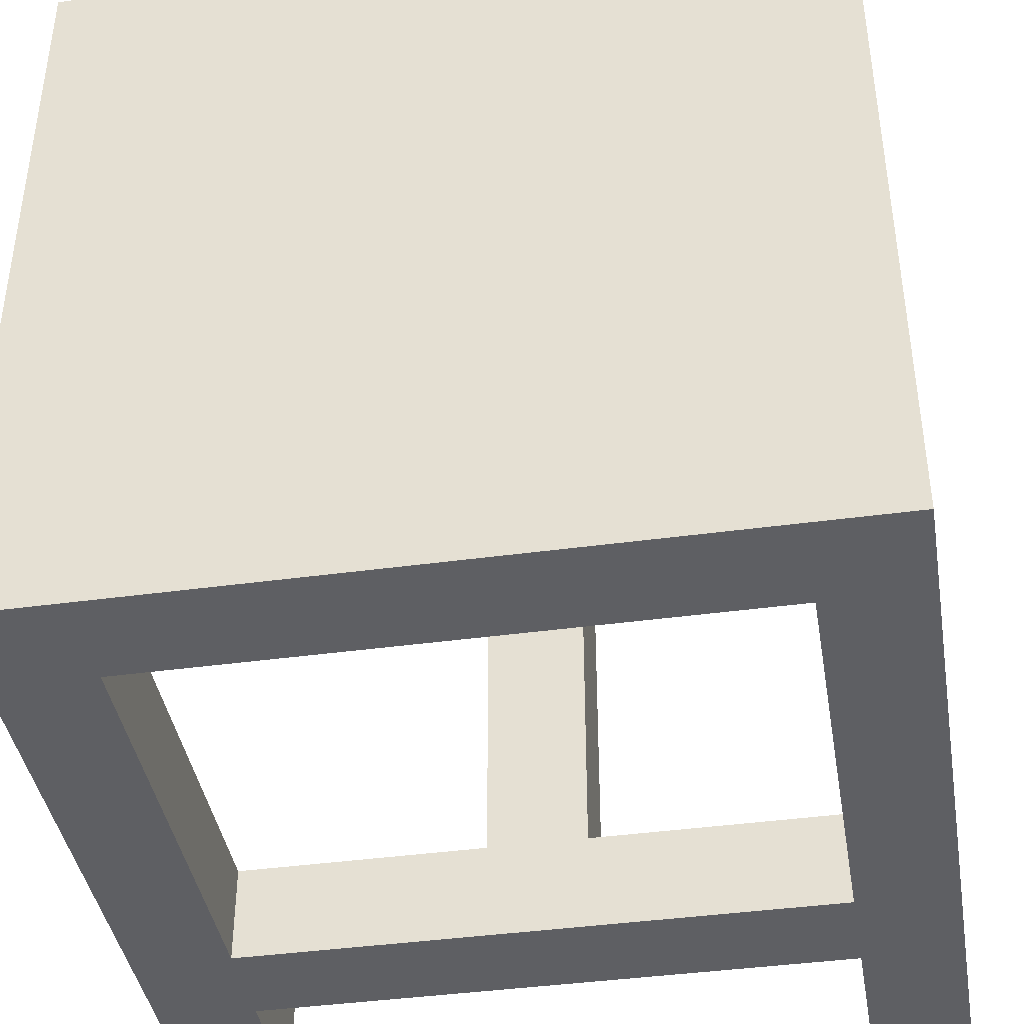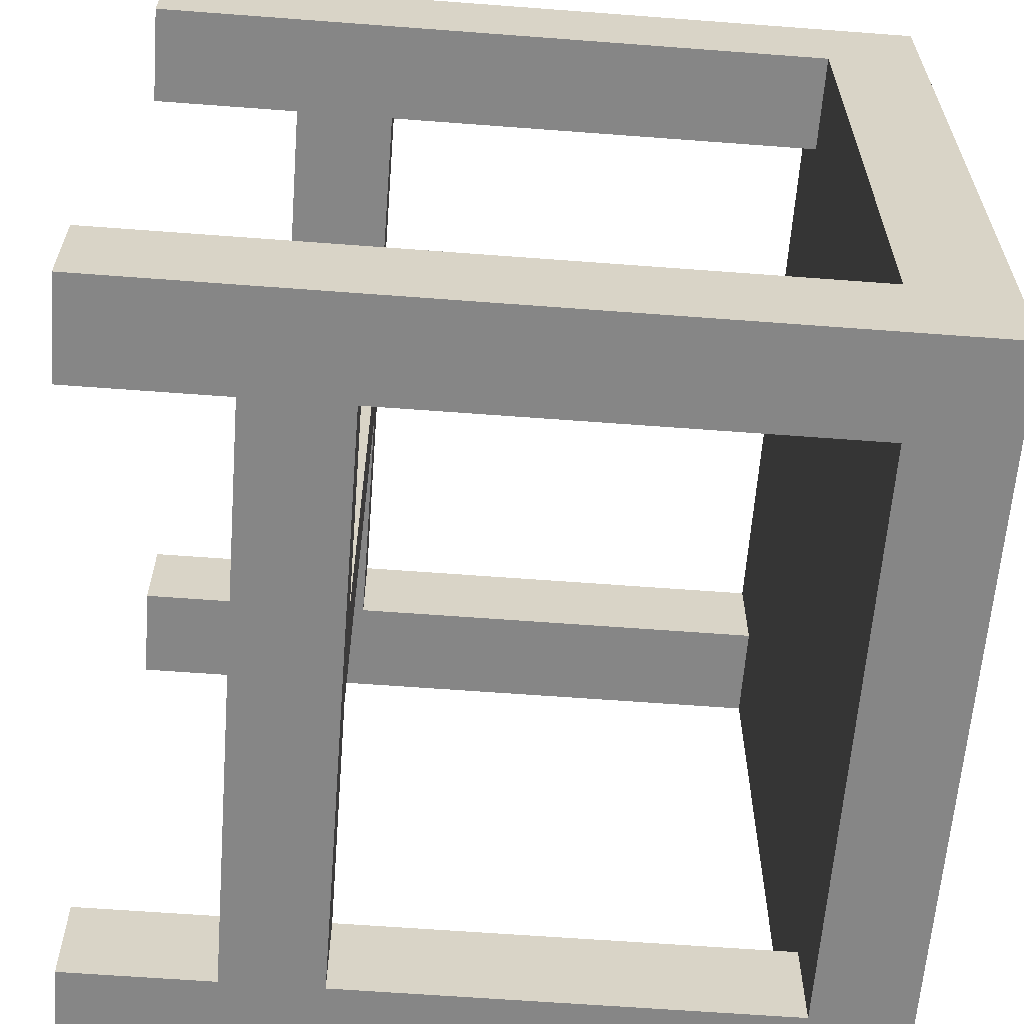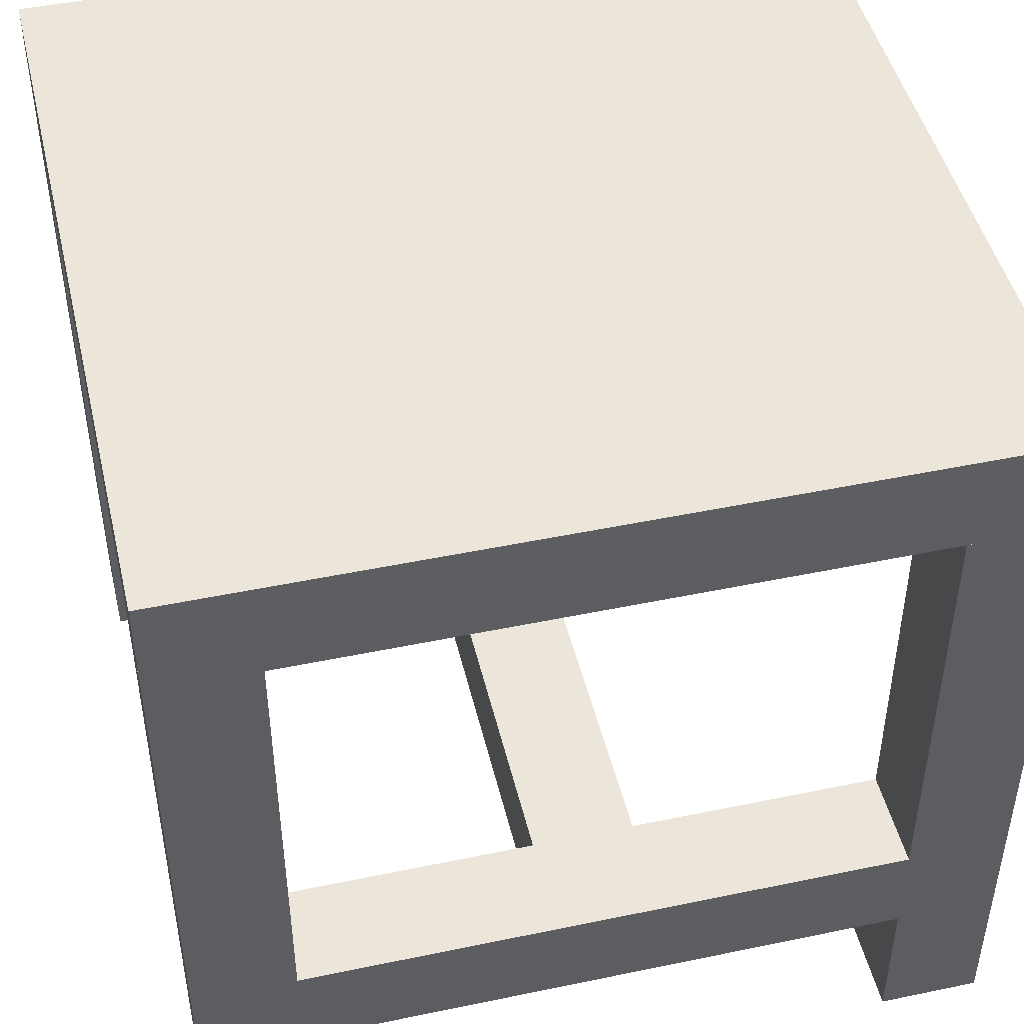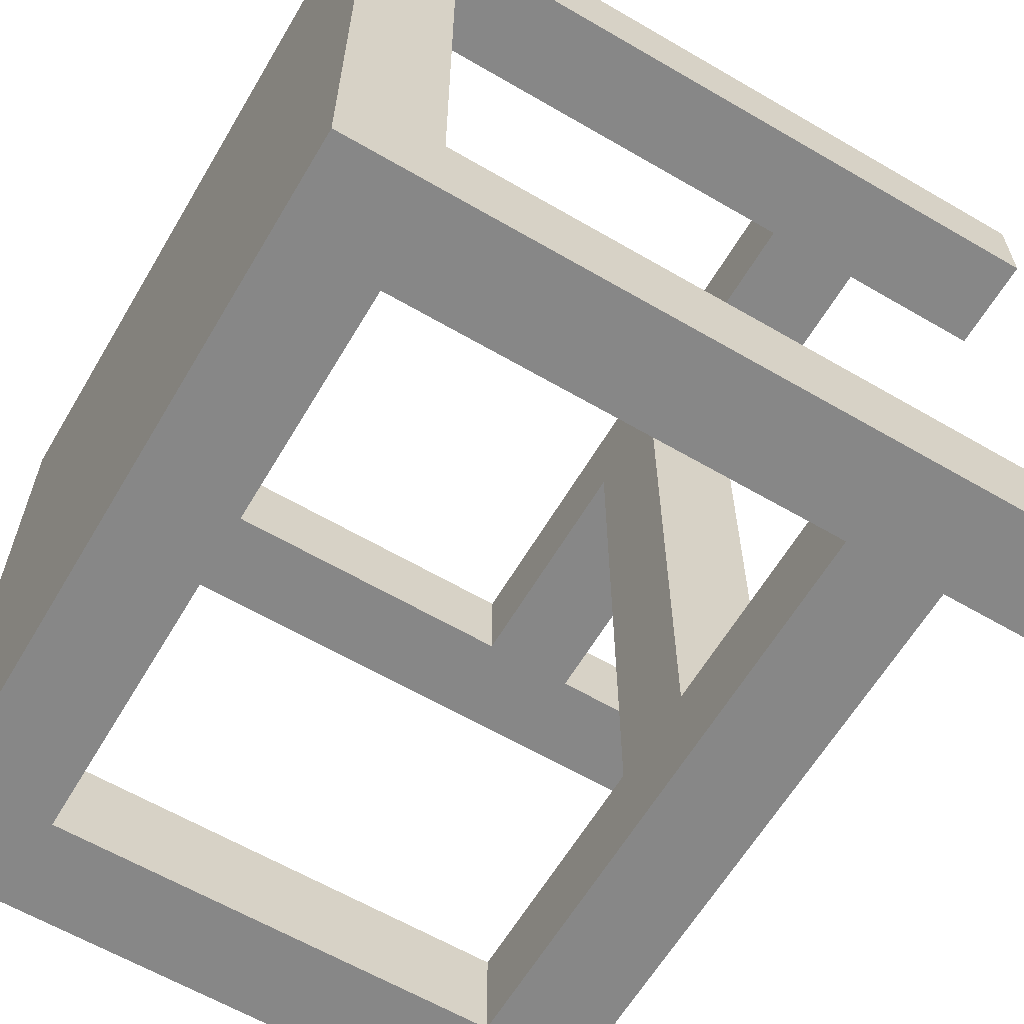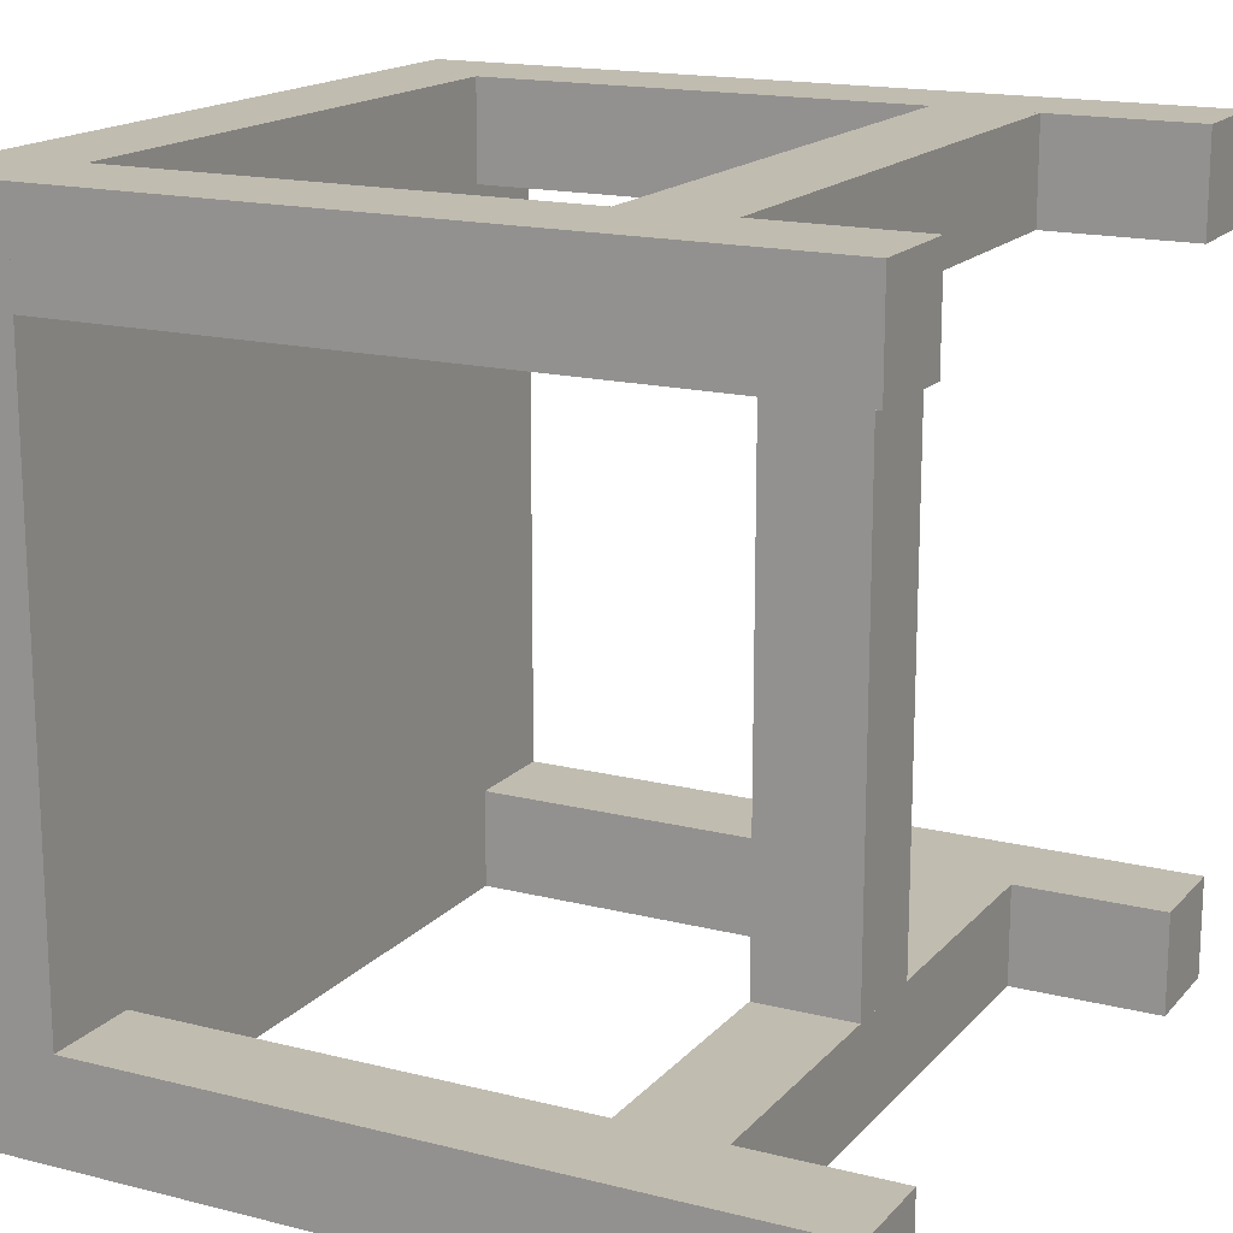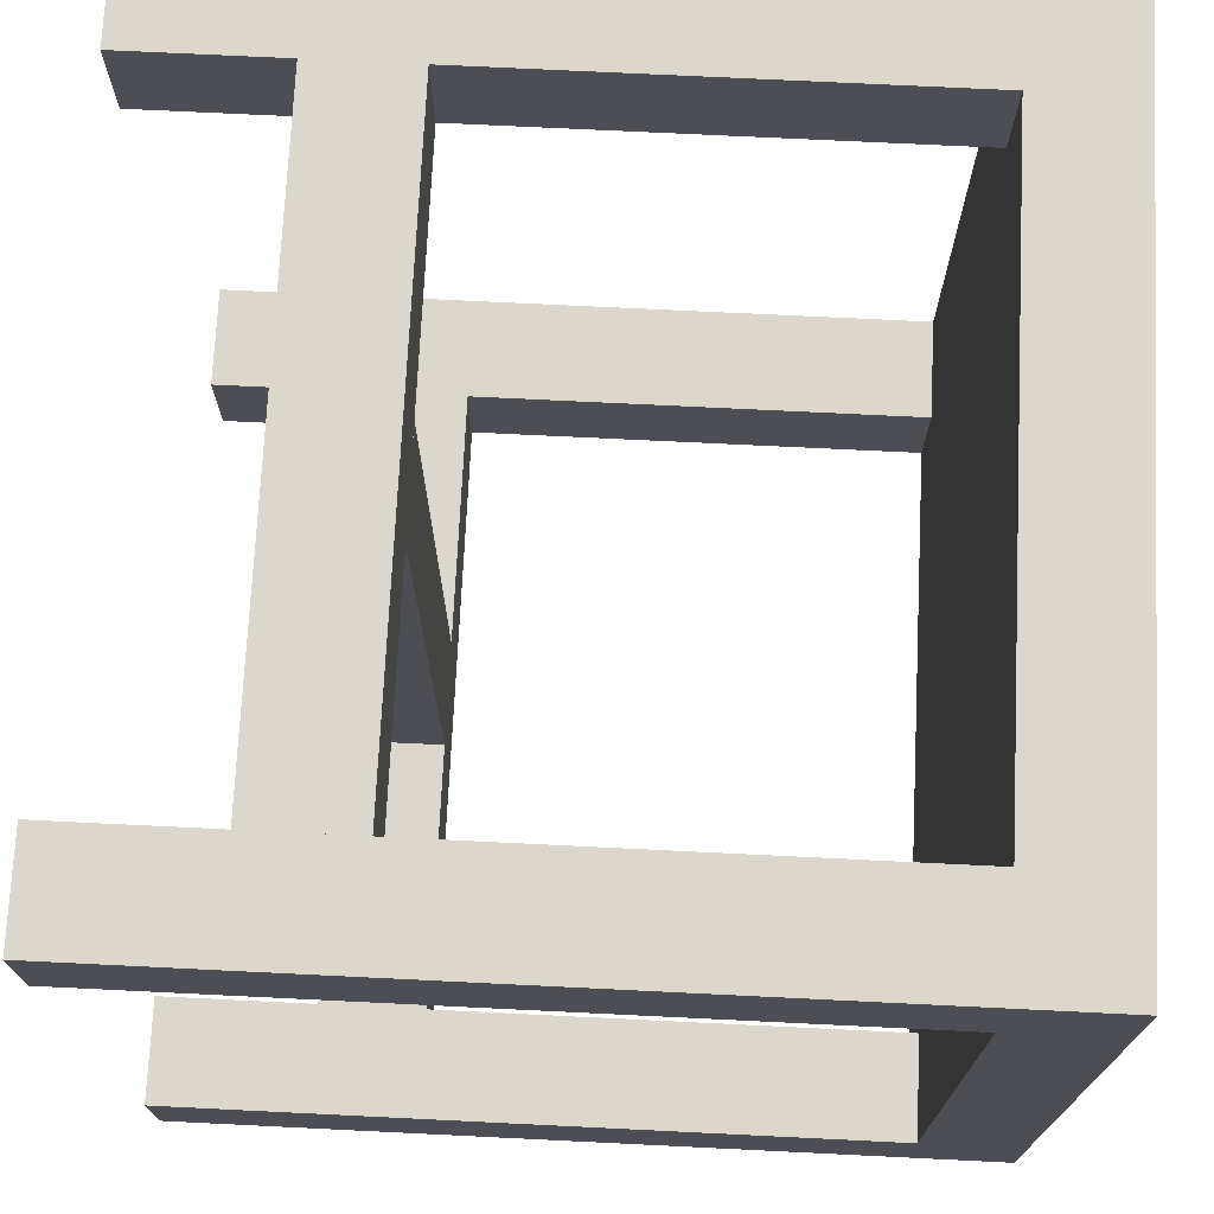
<metadata>
{"format":"obj","ext":"obj","renderer":"f3d","projection":"perspective","resolution":1024,"background":"white","views":[{"elev":-41.2,"azim":-170.5,"up":"+Z"},{"elev":-62.1,"azim":85.6,"up":"+Z"},{"elev":46.8,"azim":166.7,"up":"+Y"},{"elev":-62.3,"azim":-120.6,"up":"+Z"},{"elev":16.6,"azim":-62.8,"up":"+Z"},{"elev":72.8,"azim":92.8,"up":"+Z"}]}
</metadata>
<code>
o leg1
v 1 0 -0
v 0.875 0 -0
v 0.875 0.875 0
v 1 0.875 0
v 0.875 0 0.125
v 1 0 0.125
v 1 0.875 0.125
v 0.875 0.875 0.125
f 1 2 3 4
f 5 6 7 8
f 4 3 8 7
f 6 5 2 1
f 6 1 4 7
f 2 5 8 3
o leg2
v 1 0 0.875
v 0.875 0 0.875
v 0.875 0.875 0.875
v 1 0.875 0.875
v 0.875 0 1
v 1 0 1
v 1 0.875 1
v 0.875 0.875 1
f 9 10 11 12
f 13 14 15 16
f 12 11 16 15
f 14 13 10 9
f 14 9 12 15
f 10 13 16 11
o leg3
v 0.125 0 -0
v 0 0 -0
v 0 0.875 0
v 0.125 0.875 0
v 0 0 0.125
v 0.125 0 0.125
v 0.125 0.875 0.125
v 0 0.875 0.125
f 17 18 19 20
f 21 22 23 24
f 20 19 24 23
f 22 21 18 17
f 22 17 20 23
f 18 21 24 19
o leg4
v 0.125 0 0.875
v 0 0 0.875
v 0 0.875 0.875
v 0.125 0.875 0.875
v 0 0 1
v 0.125 0 1
v 0.125 0.875 1
v 0 0.875 1
f 25 26 27 28
f 29 30 31 32
f 28 27 32 31
f 30 29 26 25
f 30 25 28 31
f 26 29 32 27
o brace1
v 0.875 0.1875 0.875
v 0.125 0.1875 0.875
v 0.125 0.3125 0.875
v 0.875 0.3125 0.875
v 0.125 0.1875 1
v 0.875 0.1875 1
v 0.875 0.3125 1
v 0.125 0.3125 1
f 33 34 35 36
f 37 38 39 40
f 36 35 40 39
f 38 37 34 33
f 38 33 36 39
f 34 37 40 35
o brace2
v 0.875 0.1875 -0
v 0.125 0.1875 -0
v 0.125 0.3125 -0
v 0.875 0.3125 -0
v 0.125 0.1875 0.125
v 0.875 0.1875 0.125
v 0.875 0.3125 0.125
v 0.125 0.3125 0.125
f 41 42 43 44
f 45 46 47 48
f 44 43 48 47
f 46 45 42 41
f 46 41 44 47
f 42 45 48 43
o brace3
v 0.5625 0.1875 0.125
v 0.4375 0.1875 0.125
v 0.4375 0.3125 0.125
v 0.5625 0.3125 0.125
v 0.4375 0.1875 0.875
v 0.5625 0.1875 0.875
v 0.5625 0.3125 0.875
v 0.4375 0.3125 0.875
f 49 50 51 52
f 53 54 55 56
f 52 51 56 55
f 54 53 50 49
f 54 49 52 55
f 50 53 56 51
o top
v 1 0.875 0
v 0 0.875 0
v 0 1 0
v 1 1 0
v 0 0.875 1
v 1 0.875 1
v 1 1 1
v 0 1 1
f 57 58 59 60
f 61 62 63 64
f 60 59 64 63
f 62 61 58 57
f 62 57 60 63
f 58 61 64 59

</code>
